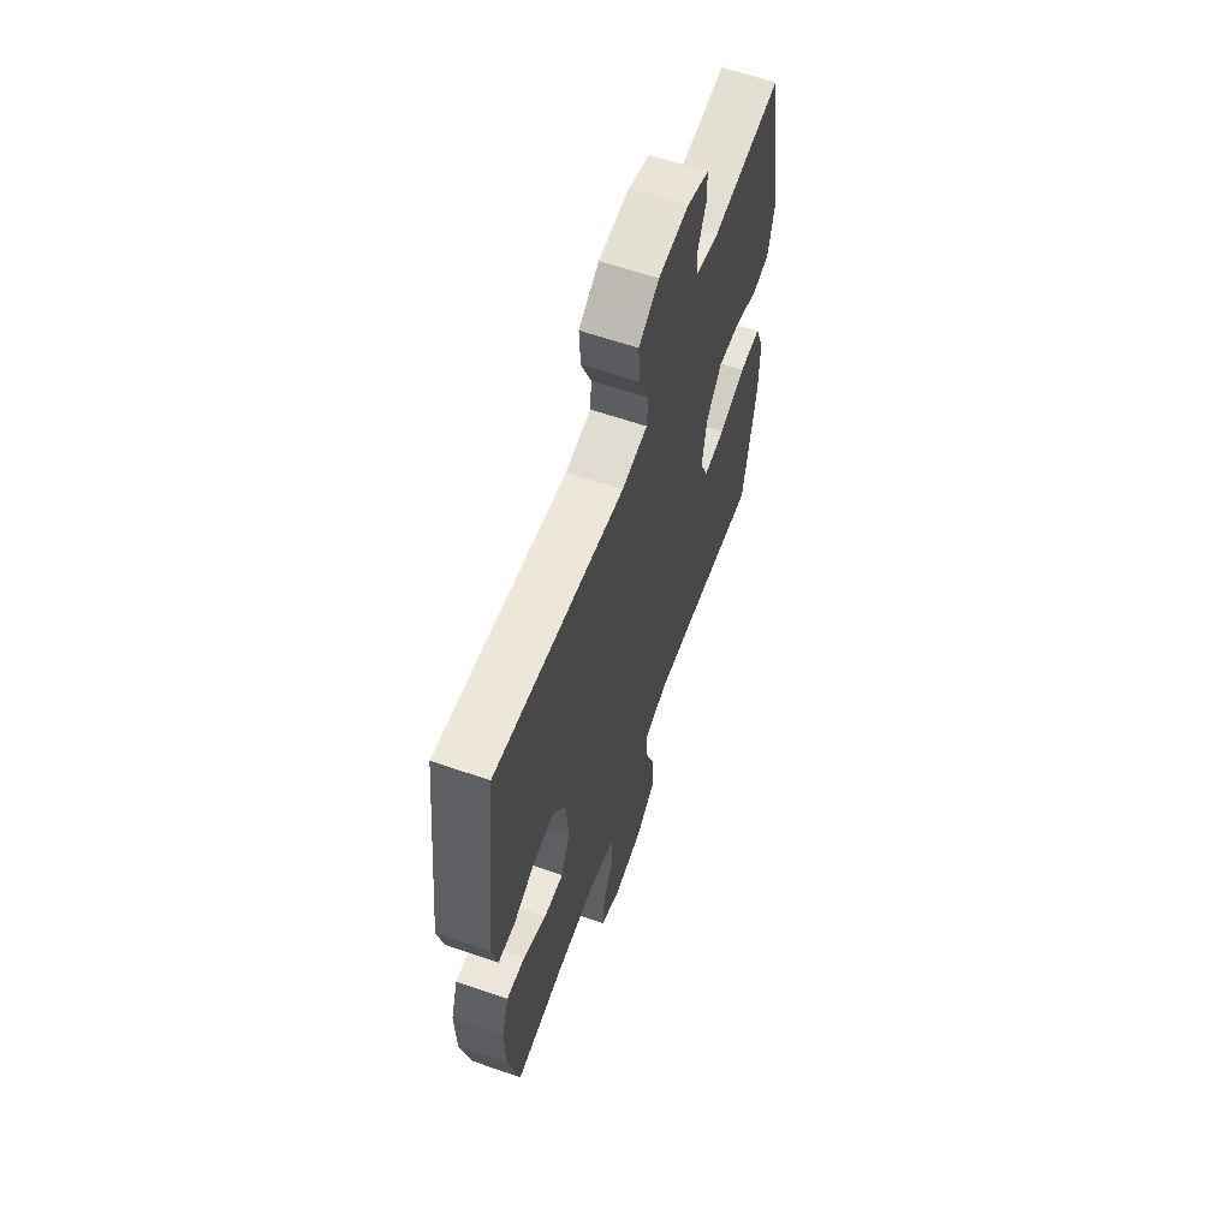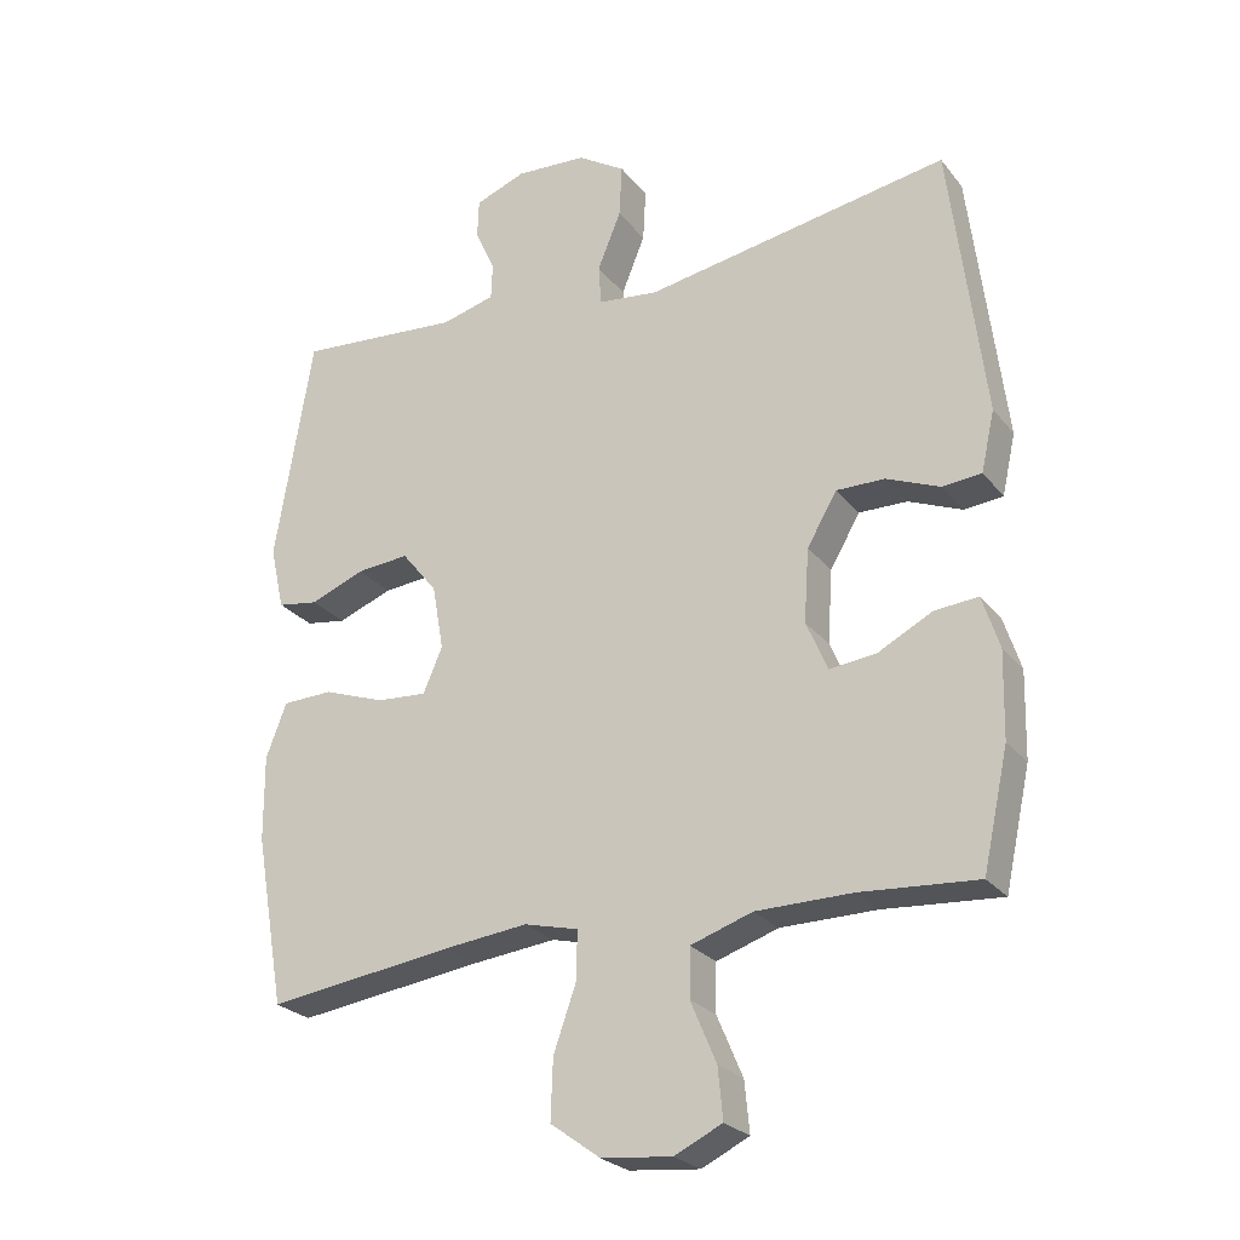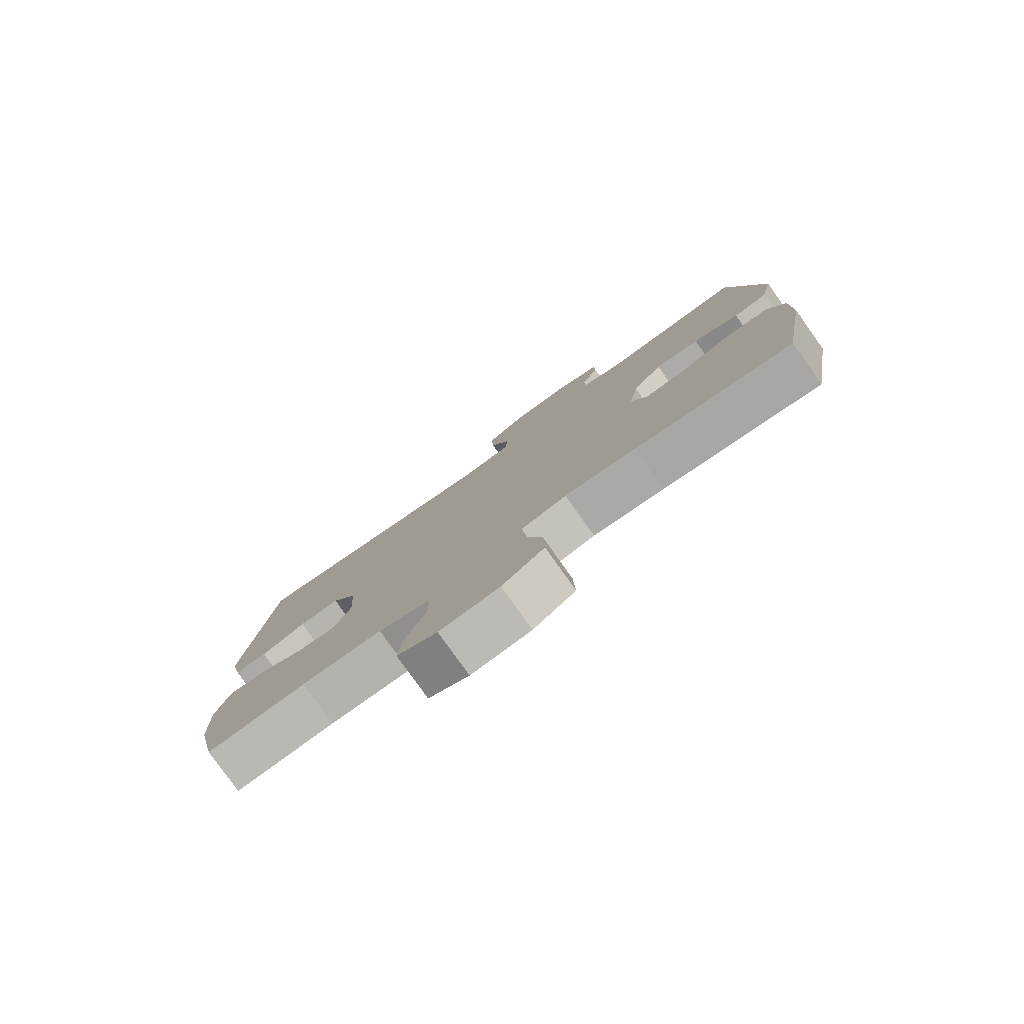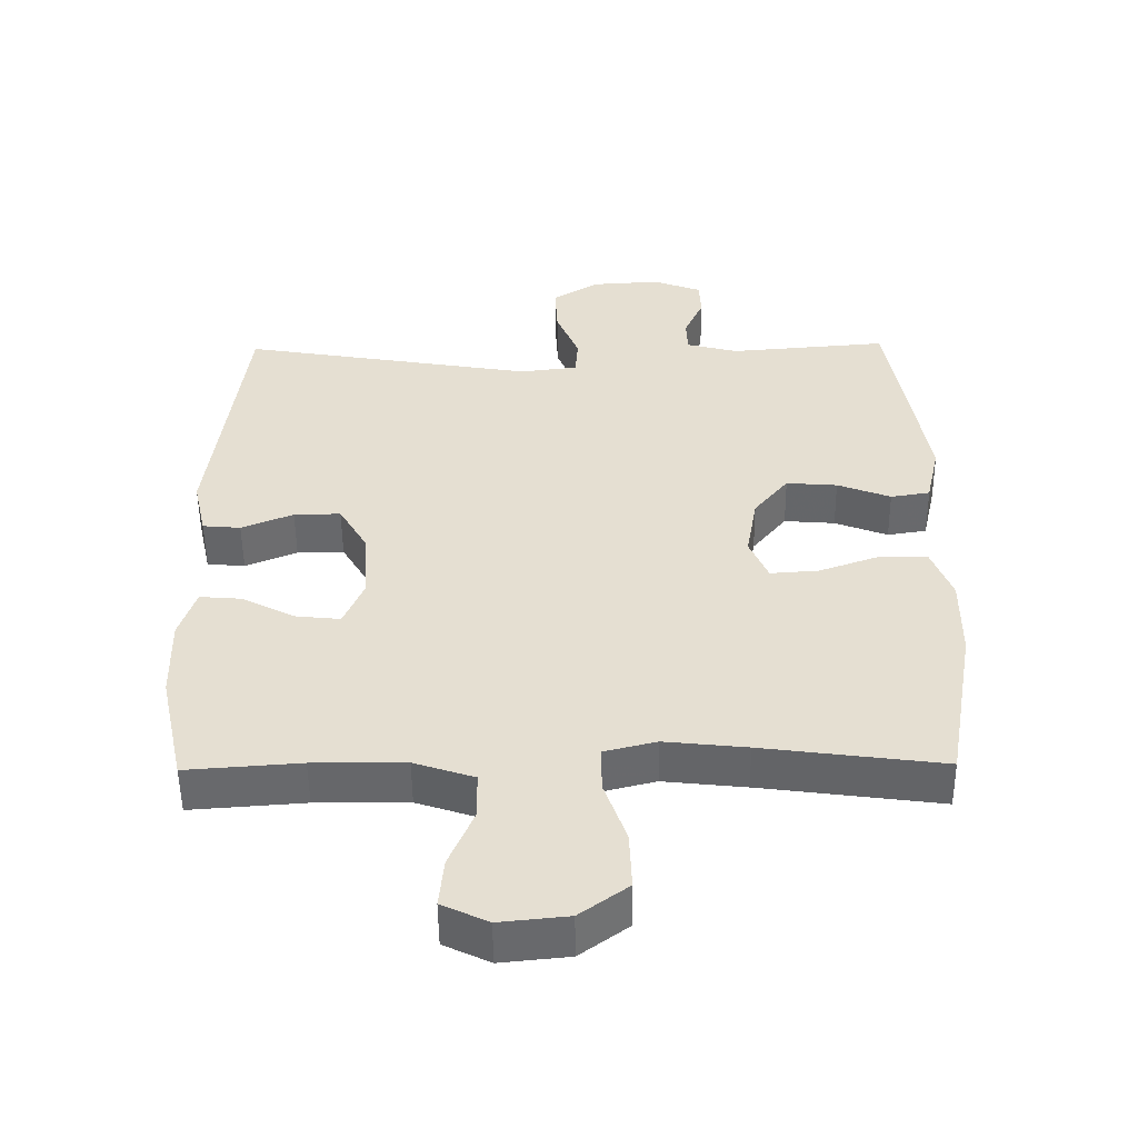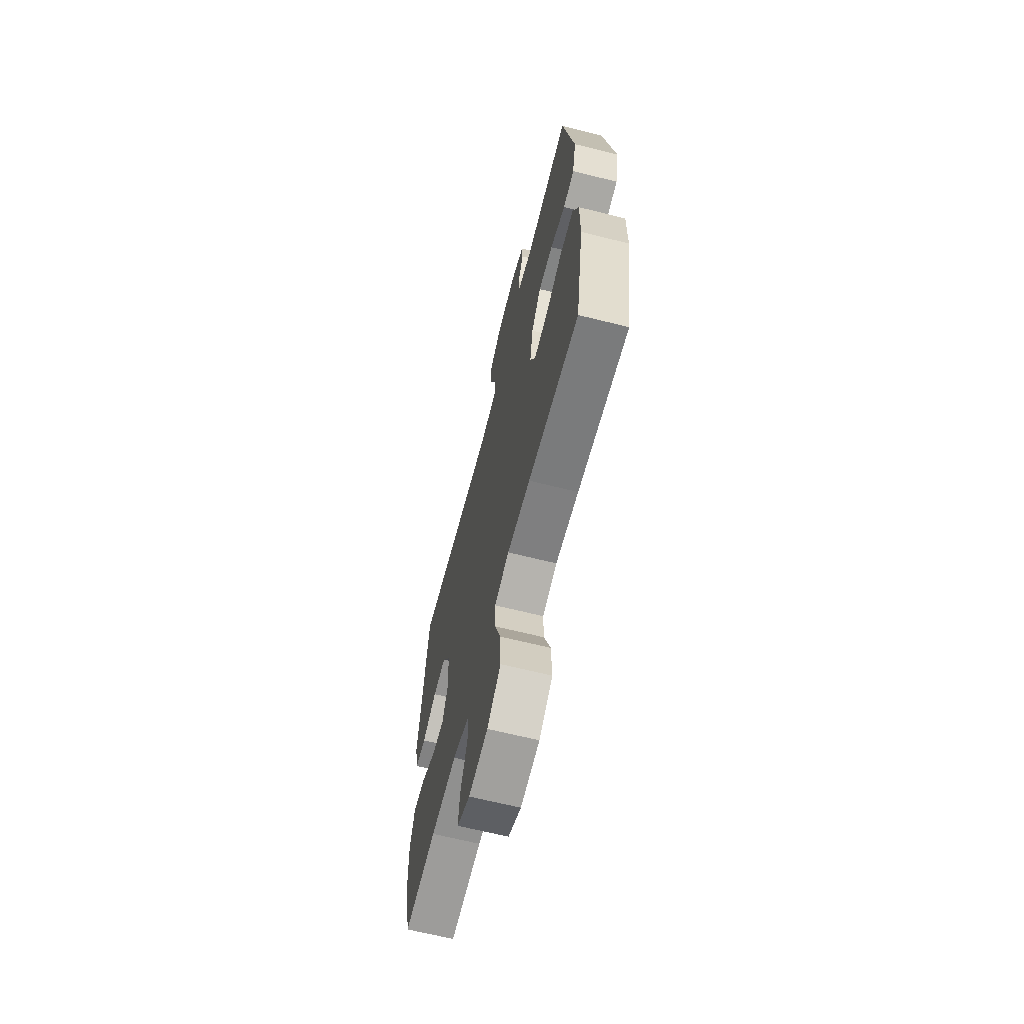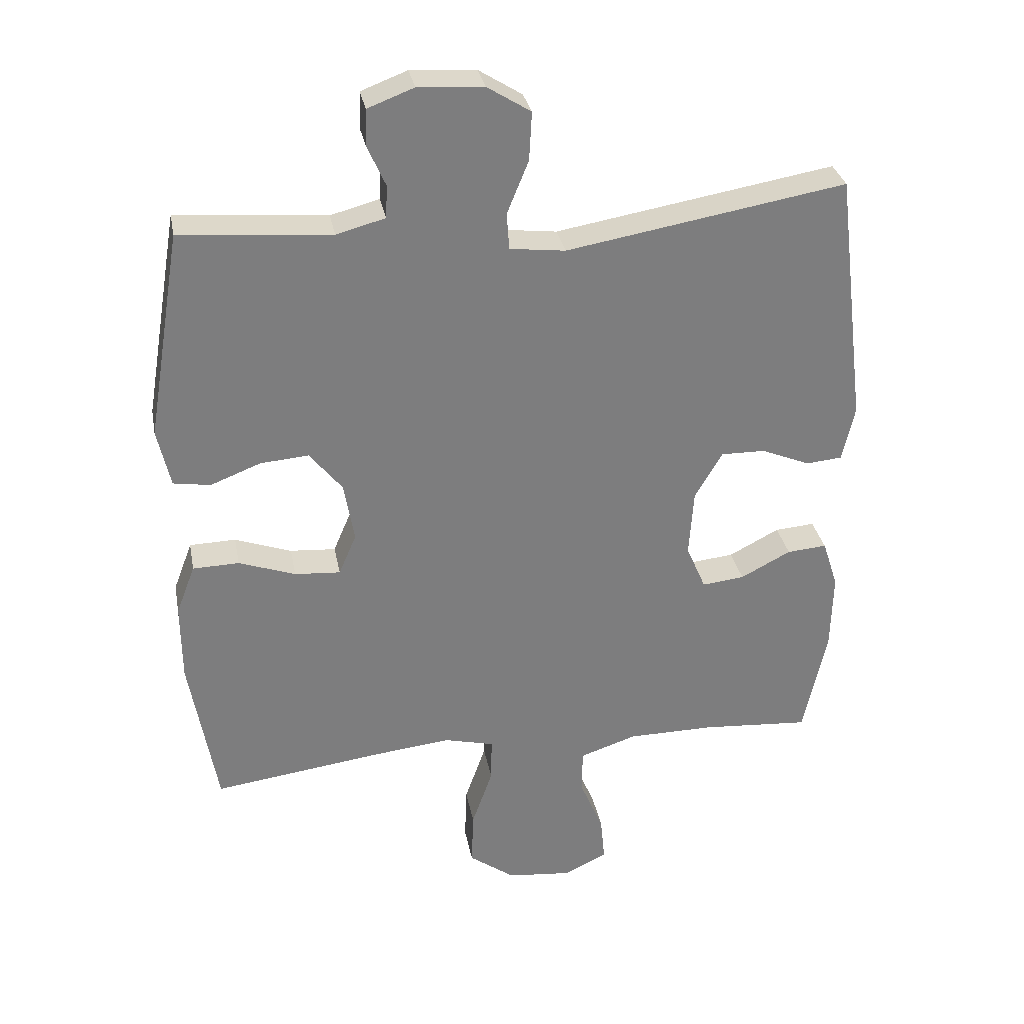
<metadata>
{"format":"obj","ext":"obj","renderer":"f3d","projection":"perspective","resolution":1024,"background":"white","views":[{"elev":62.0,"azim":-70.7,"up":"+Z"},{"elev":-25.3,"azim":-150.9,"up":"+Z"},{"elev":-79.9,"azim":35.5,"up":"+Z"},{"elev":-52.3,"azim":0.6,"up":"+Z"},{"elev":-65.9,"azim":75.9,"up":"+Z"},{"elev":31.3,"azim":169.4,"up":"+Z"}]}
</metadata>
<code>
v 0.5 0.07 -0.5
v 0.239 0.07 -0.465
v 0.12 0.07 -0.452
v 0.044 0.07 -0.471
v 0.045 0.07 -0.538
v 0.077 0.07 -0.629
v 0.08 0.07 -0.713
v 0.01 0.07 -0.764
v -0.089 0.07 -0.774
v -0.156 0.07 -0.742
v -0.149 0.07 -0.671
v -0.113 0.07 -0.586
v -0.114 0.07 -0.518
v -0.201 0.07 -0.489
v -0.335 0.07 -0.488
v -0.5 0.07 -0.5
v -0.536 0.07 -0.336
v -0.539 0.07 -0.215
v -0.515 0.07 -0.141
v -0.454 0.07 -0.146
v -0.377 0.07 -0.186
v -0.312 0.07 -0.193
v -0.282 0.07 -0.123
v -0.289 0.07 -0.02
v -0.331 0.07 0.052
v -0.399 0.07 0.051
v -0.474 0.07 0.02
v -0.529 0.07 0.025
v -0.548 0.07 0.11
v -0.5 0.07 0.5
v -0.072 0.07 0.427
v 0.013 0.07 0.437
v 0.017 0.07 0.493
v -0.016 0.07 0.574
v -0.02 0.07 0.648
v 0.047 0.07 0.69
v 0.147 0.07 0.696
v 0.218 0.07 0.669
v 0.22 0.07 0.614
v 0.192 0.07 0.551
v 0.194 0.07 0.501
v 0.269 0.07 0.481
v 0.5 0.07 0.5
v 0.553 0.07 0.181
v 0.533 0.07 0.092
v 0.476 0.07 0.083
v 0.399 0.07 0.113
v 0.325 0.07 0.119
v 0.275 0.07 0.057
v 0.259 0.07 -0.035
v 0.286 0.07 -0.098
v 0.356 0.07 -0.093
v 0.443 0.07 -0.062
v 0.514 0.07 -0.064
v 0.543 0.07 -0.14
v 0.542 0.07 -0.26
v 0.5 0 -0.5
v 0.239 0 -0.465
v 0.12 0 -0.452
v 0.044 0 -0.471
v 0.045 0 -0.538
v 0.077 0 -0.629
v 0.08 0 -0.713
v 0.01 0 -0.764
v -0.089 0 -0.774
v -0.156 0 -0.742
v -0.149 0 -0.671
v -0.113 0 -0.586
v -0.114 0 -0.518
v -0.201 0 -0.489
v -0.335 0 -0.488
v -0.5 0 -0.5
v -0.536 0 -0.336
v -0.539 0 -0.215
v -0.515 0 -0.141
v -0.454 0 -0.146
v -0.377 0 -0.186
v -0.312 0 -0.193
v -0.282 0 -0.123
v -0.289 0 -0.02
v -0.331 0 0.052
v -0.399 0 0.051
v -0.474 0 0.02
v -0.529 0 0.025
v -0.548 0 0.11
v -0.5 0 0.5
v -0.072 0 0.427
v 0.013 0 0.437
v 0.017 0 0.493
v -0.016 0 0.574
v -0.02 0 0.648
v 0.047 0 0.69
v 0.147 0 0.696
v 0.218 0 0.669
v 0.22 0 0.614
v 0.192 0 0.551
v 0.194 0 0.501
v 0.269 0 0.481
v 0.5 0 0.5
v 0.553 0 0.181
v 0.533 0 0.092
v 0.476 0 0.083
v 0.399 0 0.113
v 0.325 0 0.119
v 0.275 0 0.057
v 0.259 0 -0.035
v 0.286 0 -0.098
v 0.356 0 -0.093
v 0.443 0 -0.062
v 0.514 0 -0.064
v 0.543 0 -0.14
v 0.542 0 -0.26
f 55 56 1 2
f 52 53 54 55
f 51 52 55 2
f 50 51 2 3
f 49 50 3 4
f 44 45 46 47
f 42 43 44 47
f 41 42 47 48
f 37 38 39 40
f 37 40 41
f 36 37 41
f 33 34 35 36
f 32 33 36 41
f 28 29 30 31
f 26 27 28 31
f 25 26 31 32
f 24 25 32 41
f 18 19 20 21
f 18 21 22
f 15 16 17 18
f 14 15 18 22
f 13 14 22 23
f 9 10 11 12
f 9 12 13
f 8 9 13
f 5 6 7 8
f 4 5 8 13
f 49 4 13 23
f 41 48 49
f 23 24 41 49
f 58 57 112 111
f 111 110 109 108
f 58 111 108 107
f 59 58 107 106
f 60 59 106 105
f 103 102 101 100
f 103 100 99 98
f 104 103 98 97
f 96 95 94 93
f 97 96 93
f 97 93 92
f 92 91 90 89
f 97 92 89 88
f 87 86 85 84
f 87 84 83 82
f 88 87 82 81
f 97 88 81 80
f 77 76 75 74
f 78 77 74
f 74 73 72 71
f 78 74 71 70
f 79 78 70 69
f 68 67 66 65
f 69 68 65
f 69 65 64
f 64 63 62 61
f 69 64 61 60
f 79 69 60 105
f 105 104 97
f 105 97 80 79
f 1 57 58 2
f 2 58 59 3
f 3 59 60 4
f 4 60 61 5
f 5 61 62 6
f 6 62 63 7
f 7 63 64 8
f 8 64 65 9
f 9 65 66 10
f 10 66 67 11
f 11 67 68 12
f 12 68 69 13
f 13 69 70 14
f 14 70 71 15
f 15 71 72 16
f 16 72 73 17
f 17 73 74 18
f 18 74 75 19
f 19 75 76 20
f 20 76 77 21
f 21 77 78 22
f 22 78 79 23
f 23 79 80 24
f 24 80 81 25
f 25 81 82 26
f 26 82 83 27
f 27 83 84 28
f 28 84 85 29
f 29 85 86 30
f 30 86 87 31
f 31 87 88 32
f 32 88 89 33
f 33 89 90 34
f 34 90 91 35
f 35 91 92 36
f 36 92 93 37
f 37 93 94 38
f 38 94 95 39
f 39 95 96 40
f 40 96 97 41
f 41 97 98 42
f 42 98 99 43
f 43 99 100 44
f 44 100 101 45
f 45 101 102 46
f 46 102 103 47
f 47 103 104 48
f 48 104 105 49
f 49 105 106 50
f 50 106 107 51
f 51 107 108 52
f 52 108 109 53
f 53 109 110 54
f 54 110 111 55
f 55 111 112 56
f 56 112 57 1

</code>
